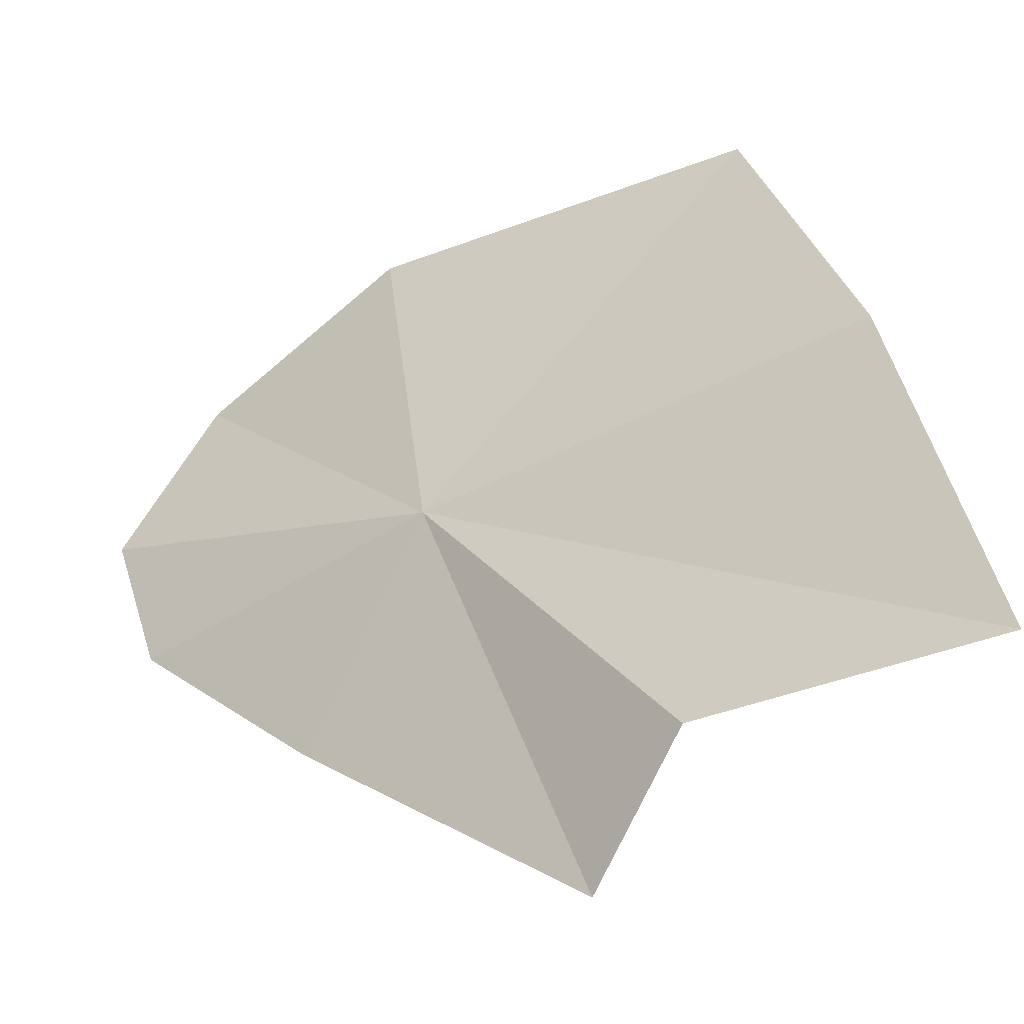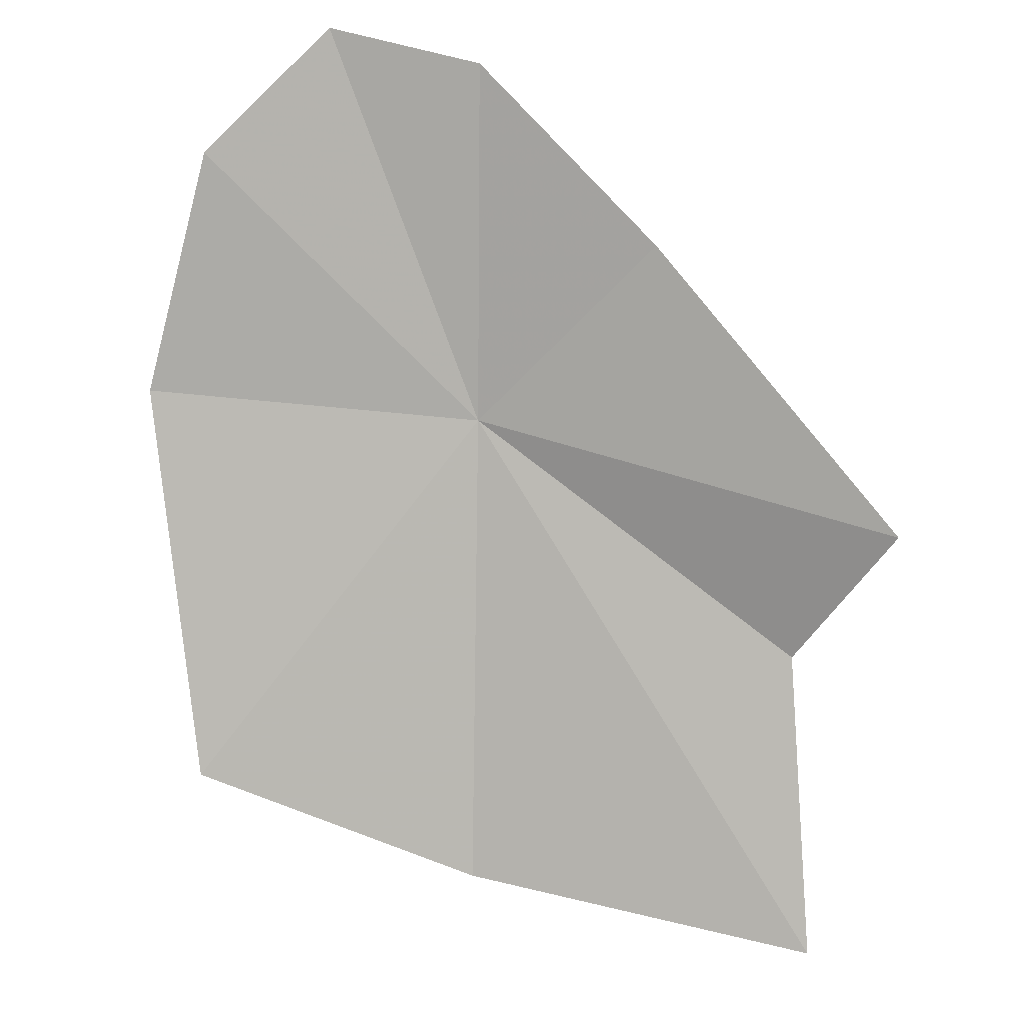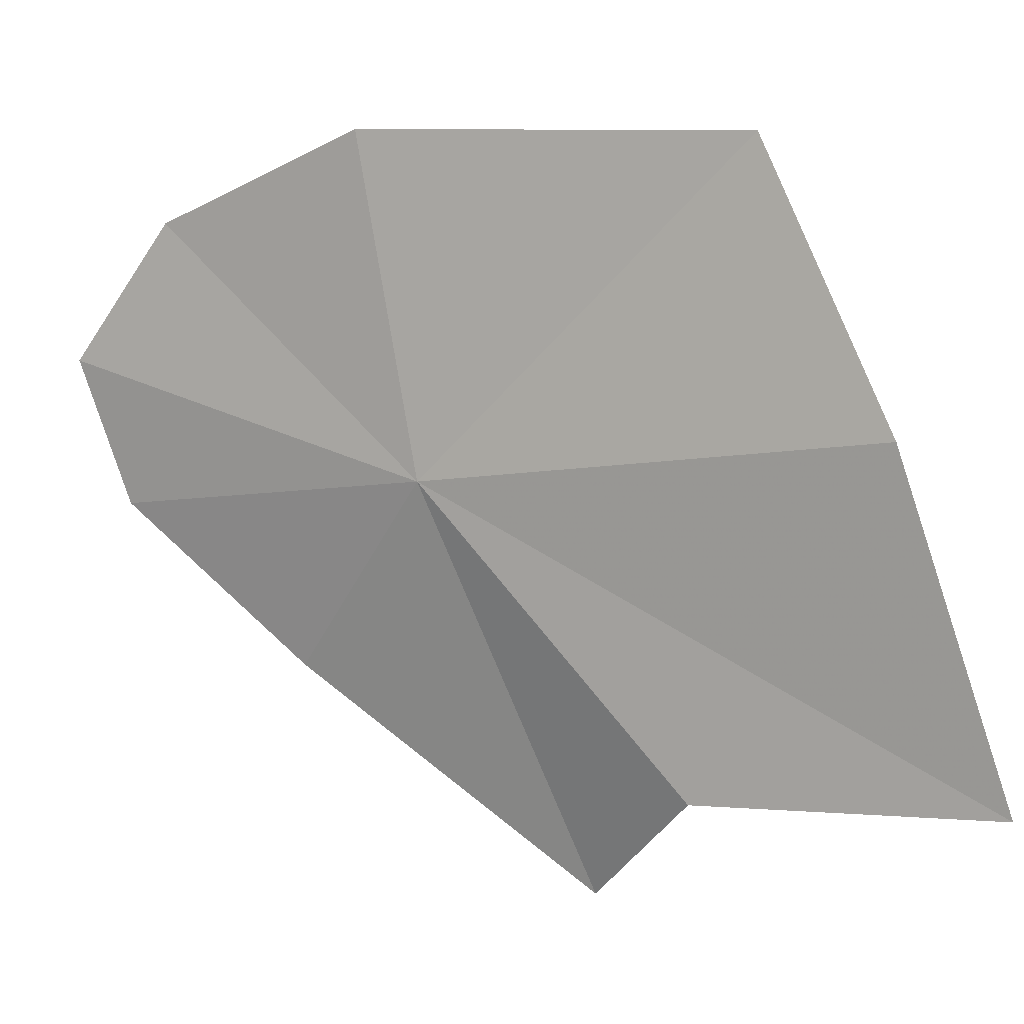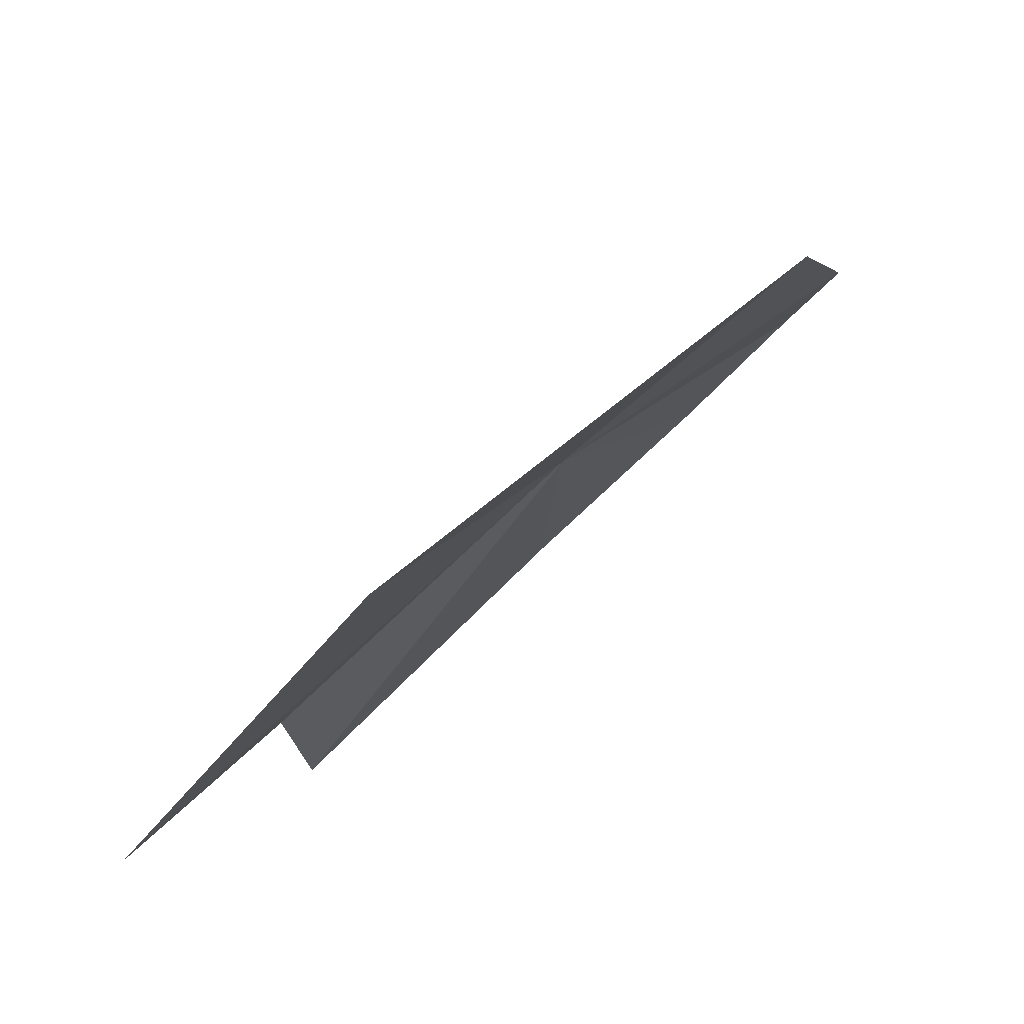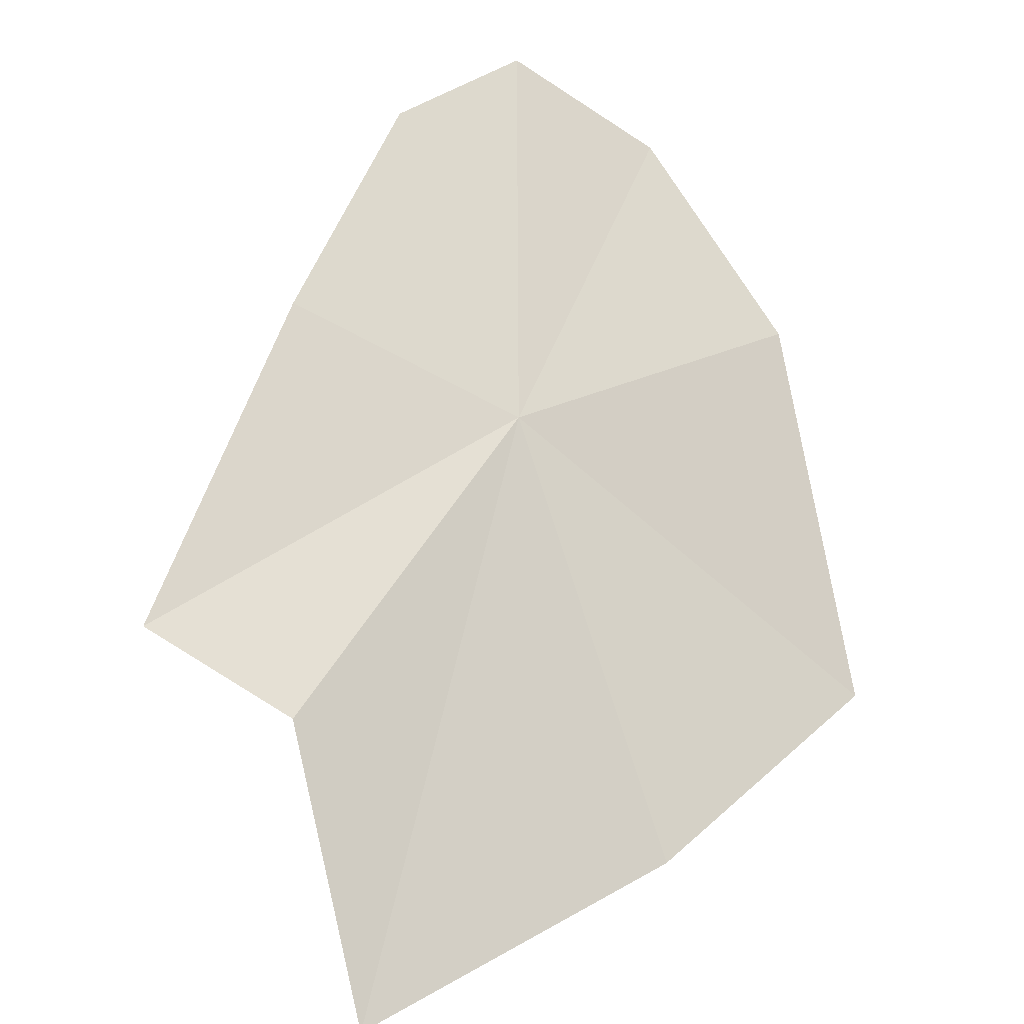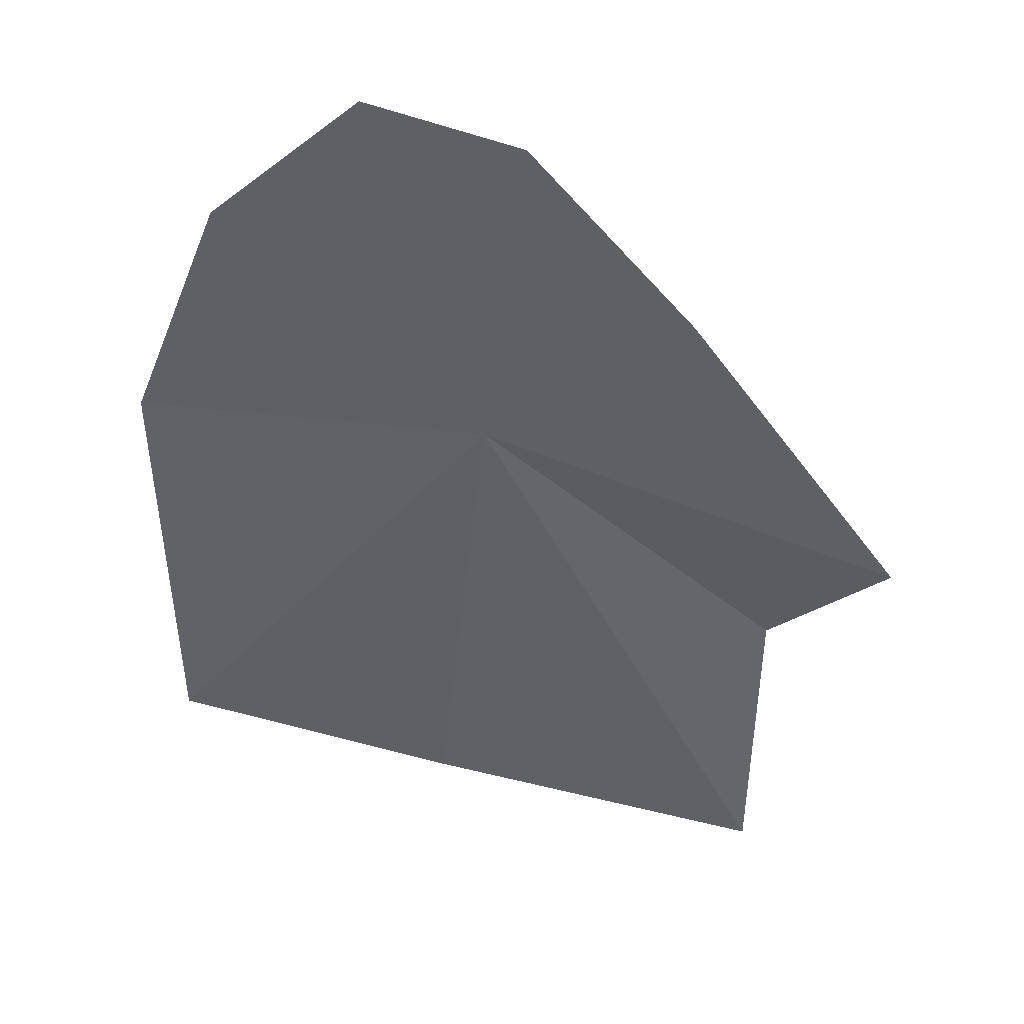
<metadata>
{"format":"obj","ext":"obj","renderer":"f3d","projection":"perspective","resolution":1024,"background":"white","views":[{"elev":-11.8,"azim":88.1,"up":"+Y"},{"elev":-26.2,"azim":-60.3,"up":"+Z"},{"elev":30.4,"azim":82.2,"up":"+Y"},{"elev":-47.9,"azim":164.0,"up":"+Z"},{"elev":20.4,"azim":86.7,"up":"+Z"},{"elev":7.8,"azim":-69.9,"up":"+Z"}]}
</metadata>
<code>
v 13.36 25.51 58.72
v 12.81 25.54 59.36
v 12.96 25.28 59.28
v 13.83 25.04 58.26
v 13.71 24.74 58.41
v 13.27 25.04 58.95
v 14.12 25.16 57.73
v 13.81 25.78 57.91
v 13.44 26.23 58.1
v 13.02 26.11 58.79
v 12.81 25.84 59.17
f 1 5 4
f 1 6 5
f 1 3 6
f 1 4 7
f 1 8 9
f 1 7 8
f 1 10 11
f 1 11 2
f 1 9 10
f 1 2 3

</code>
